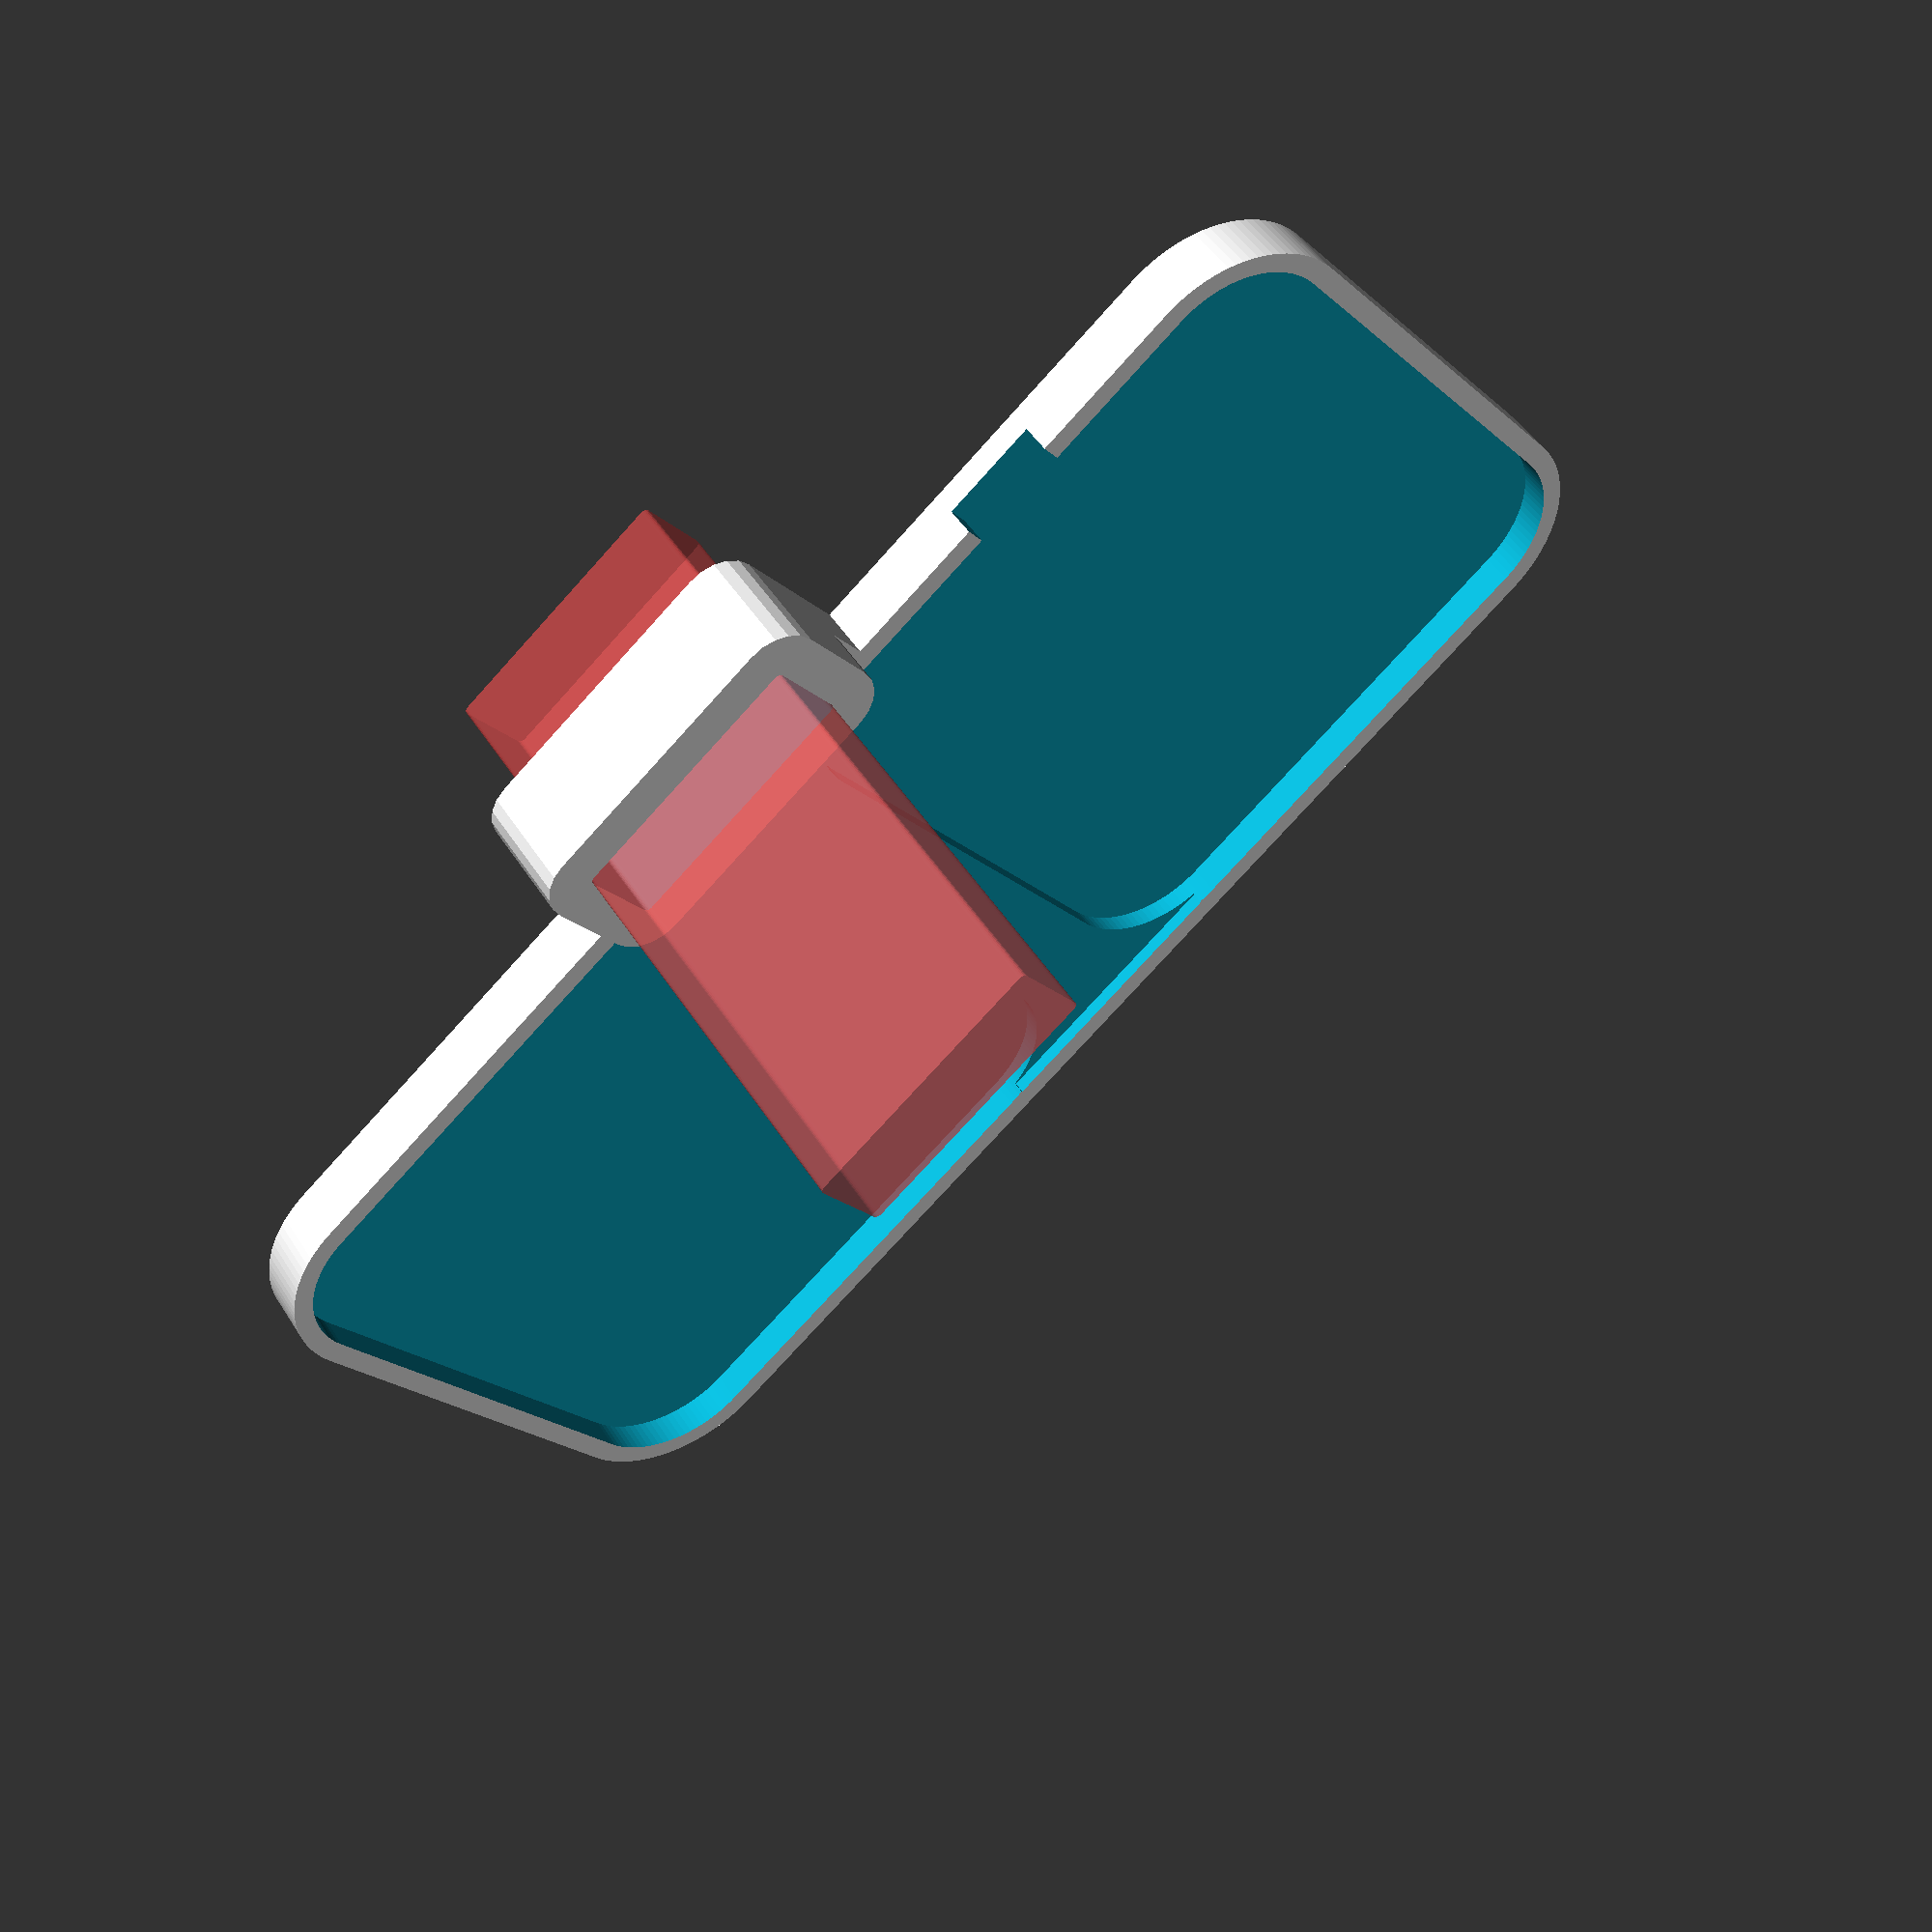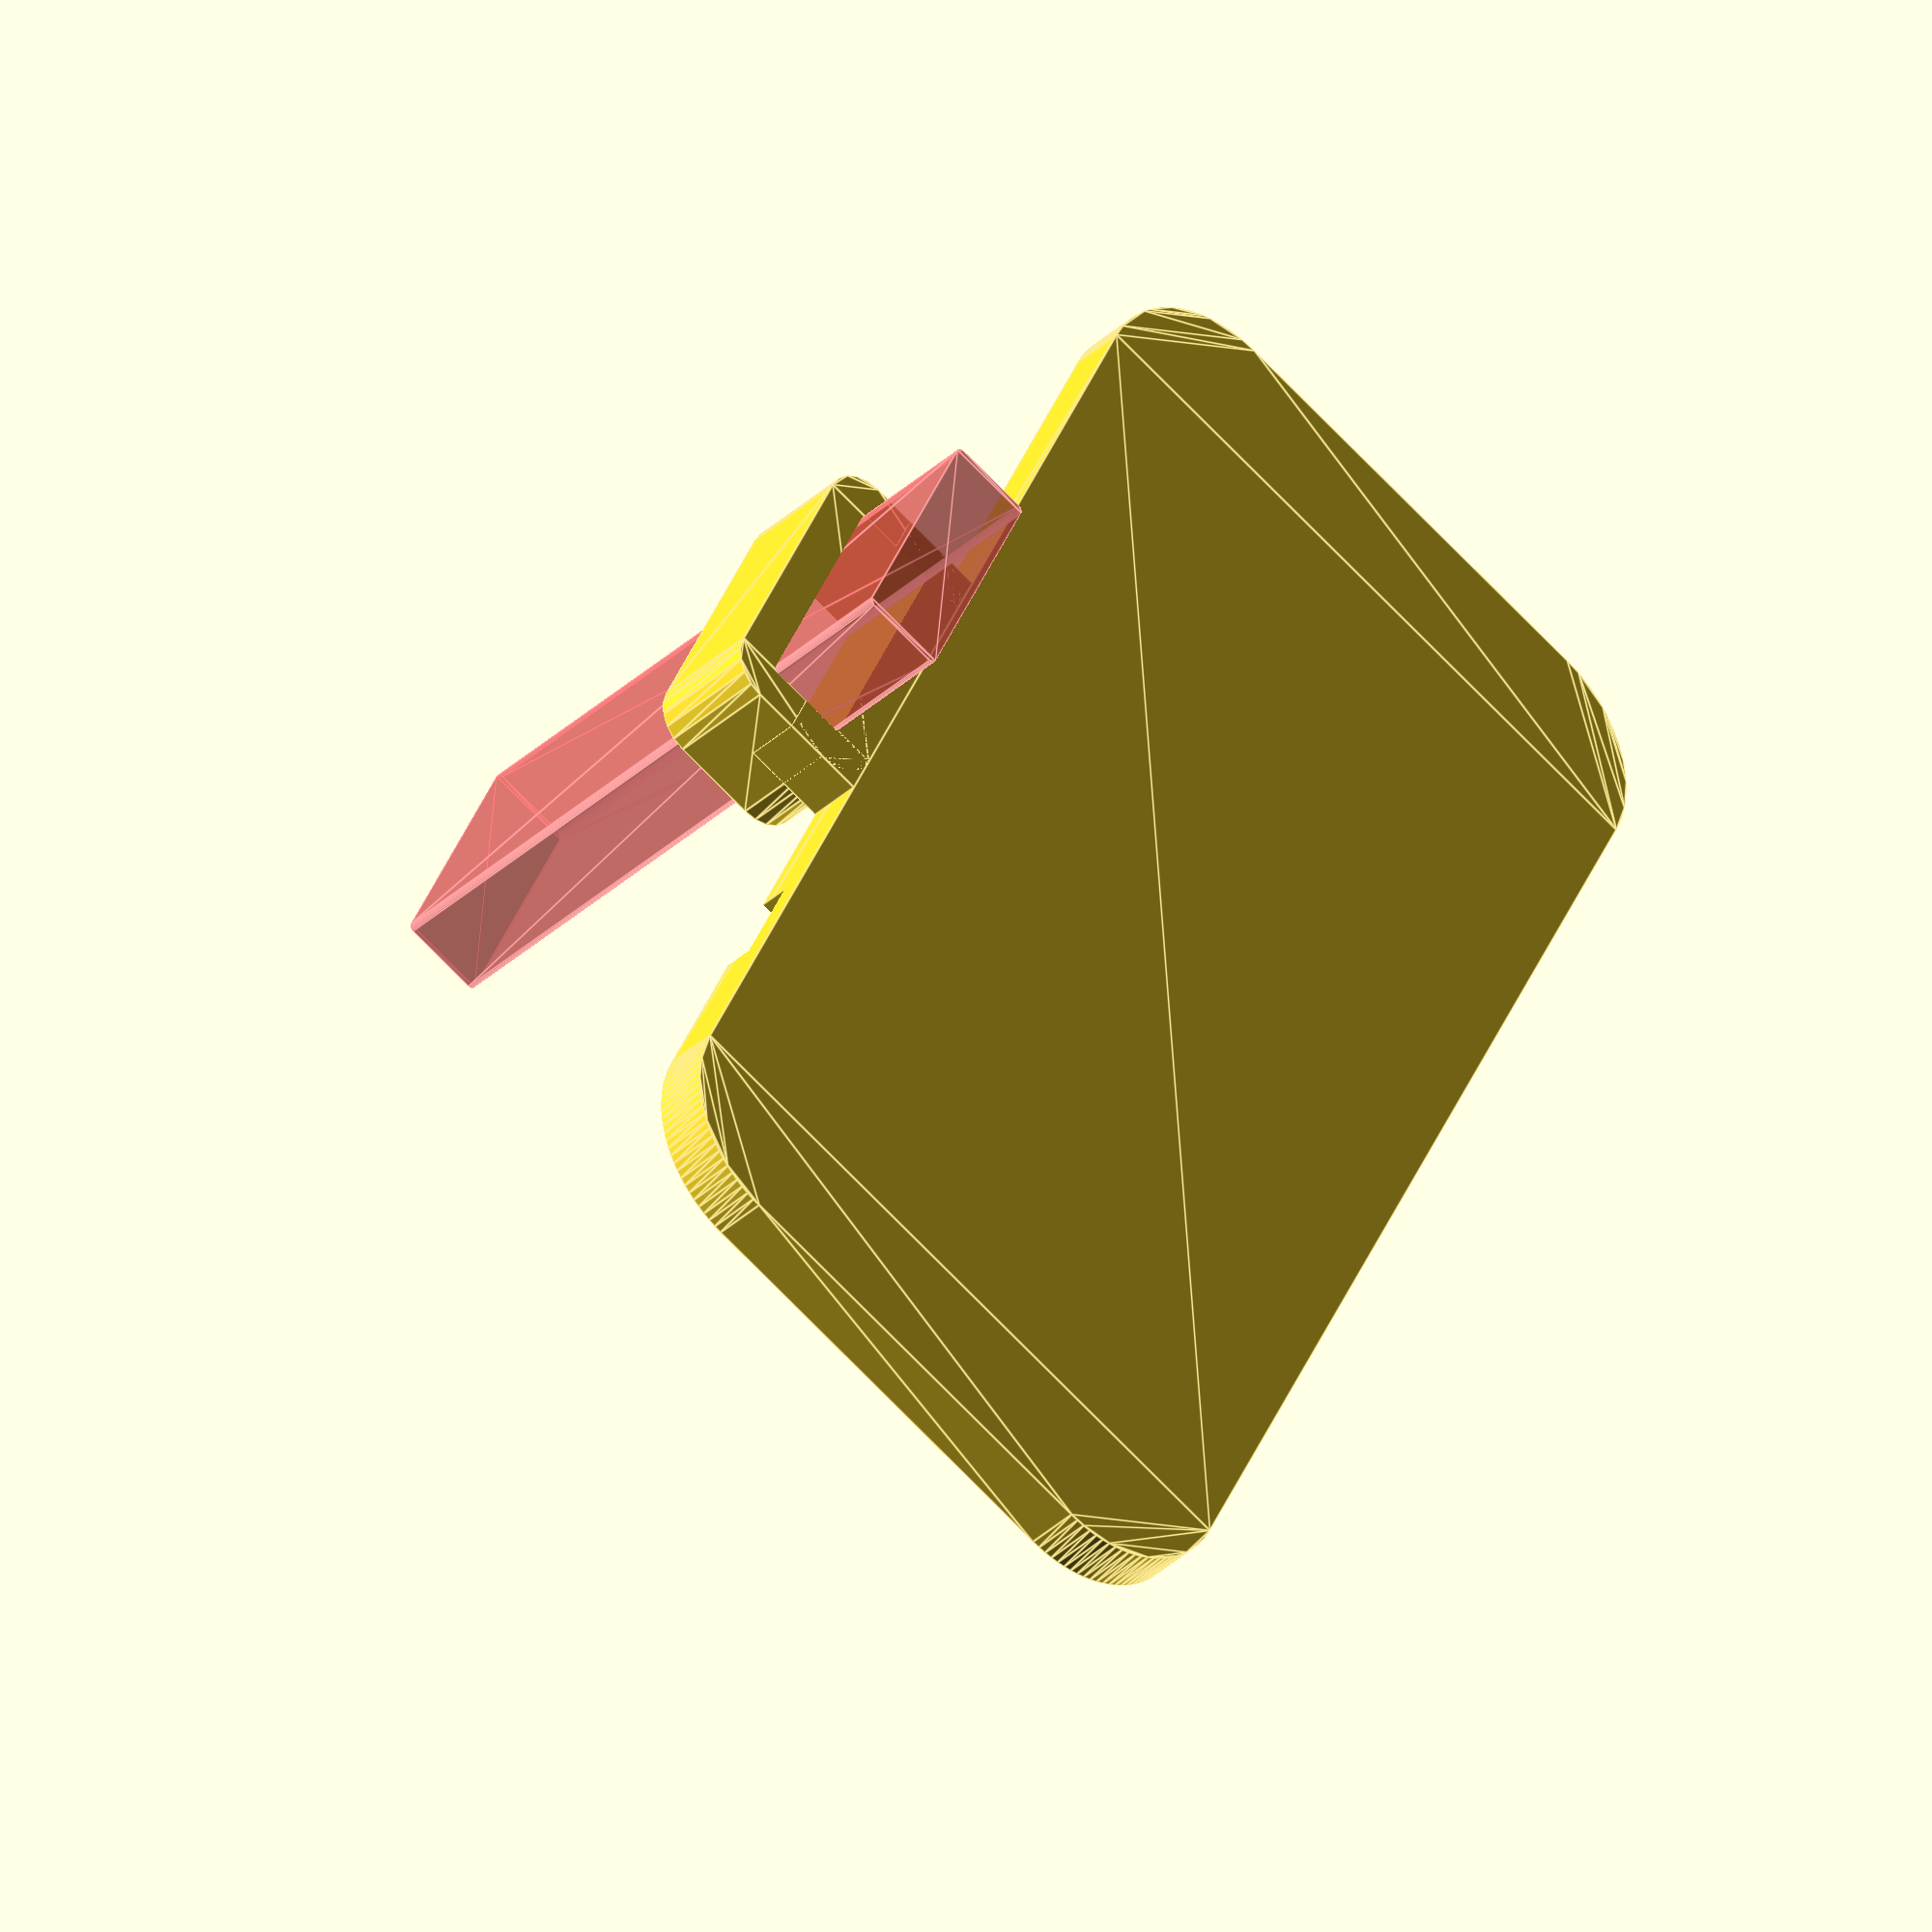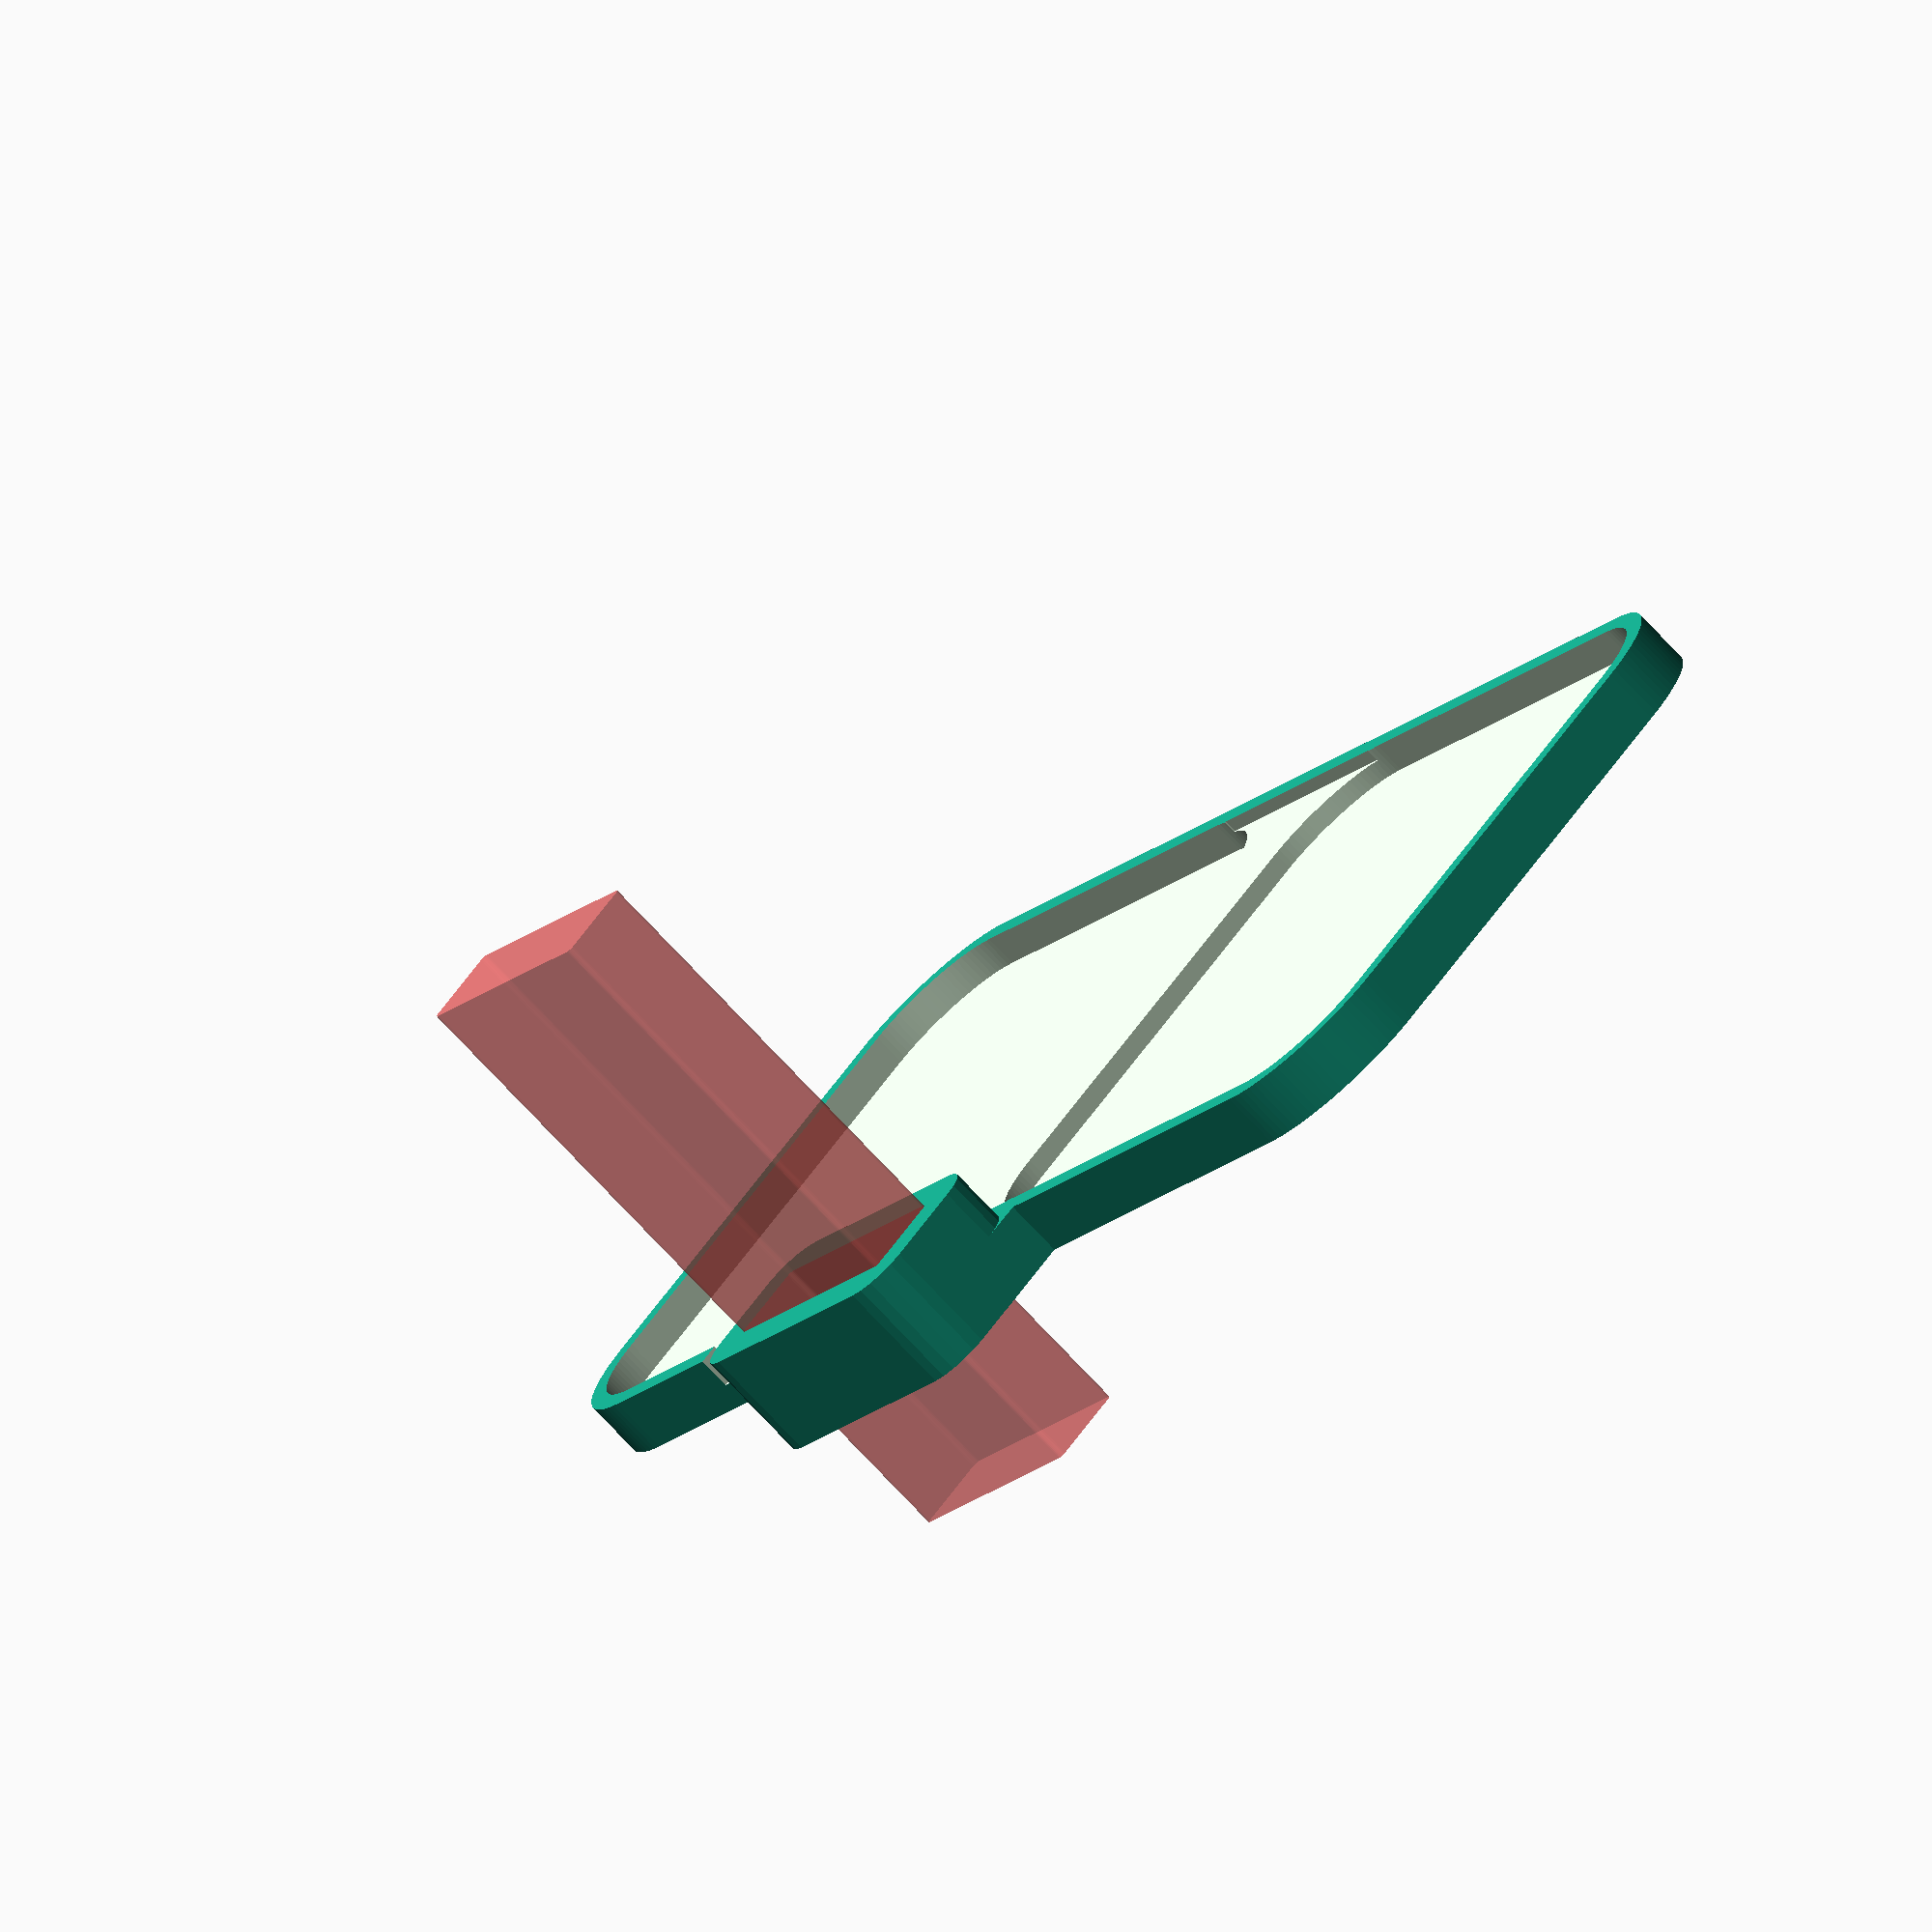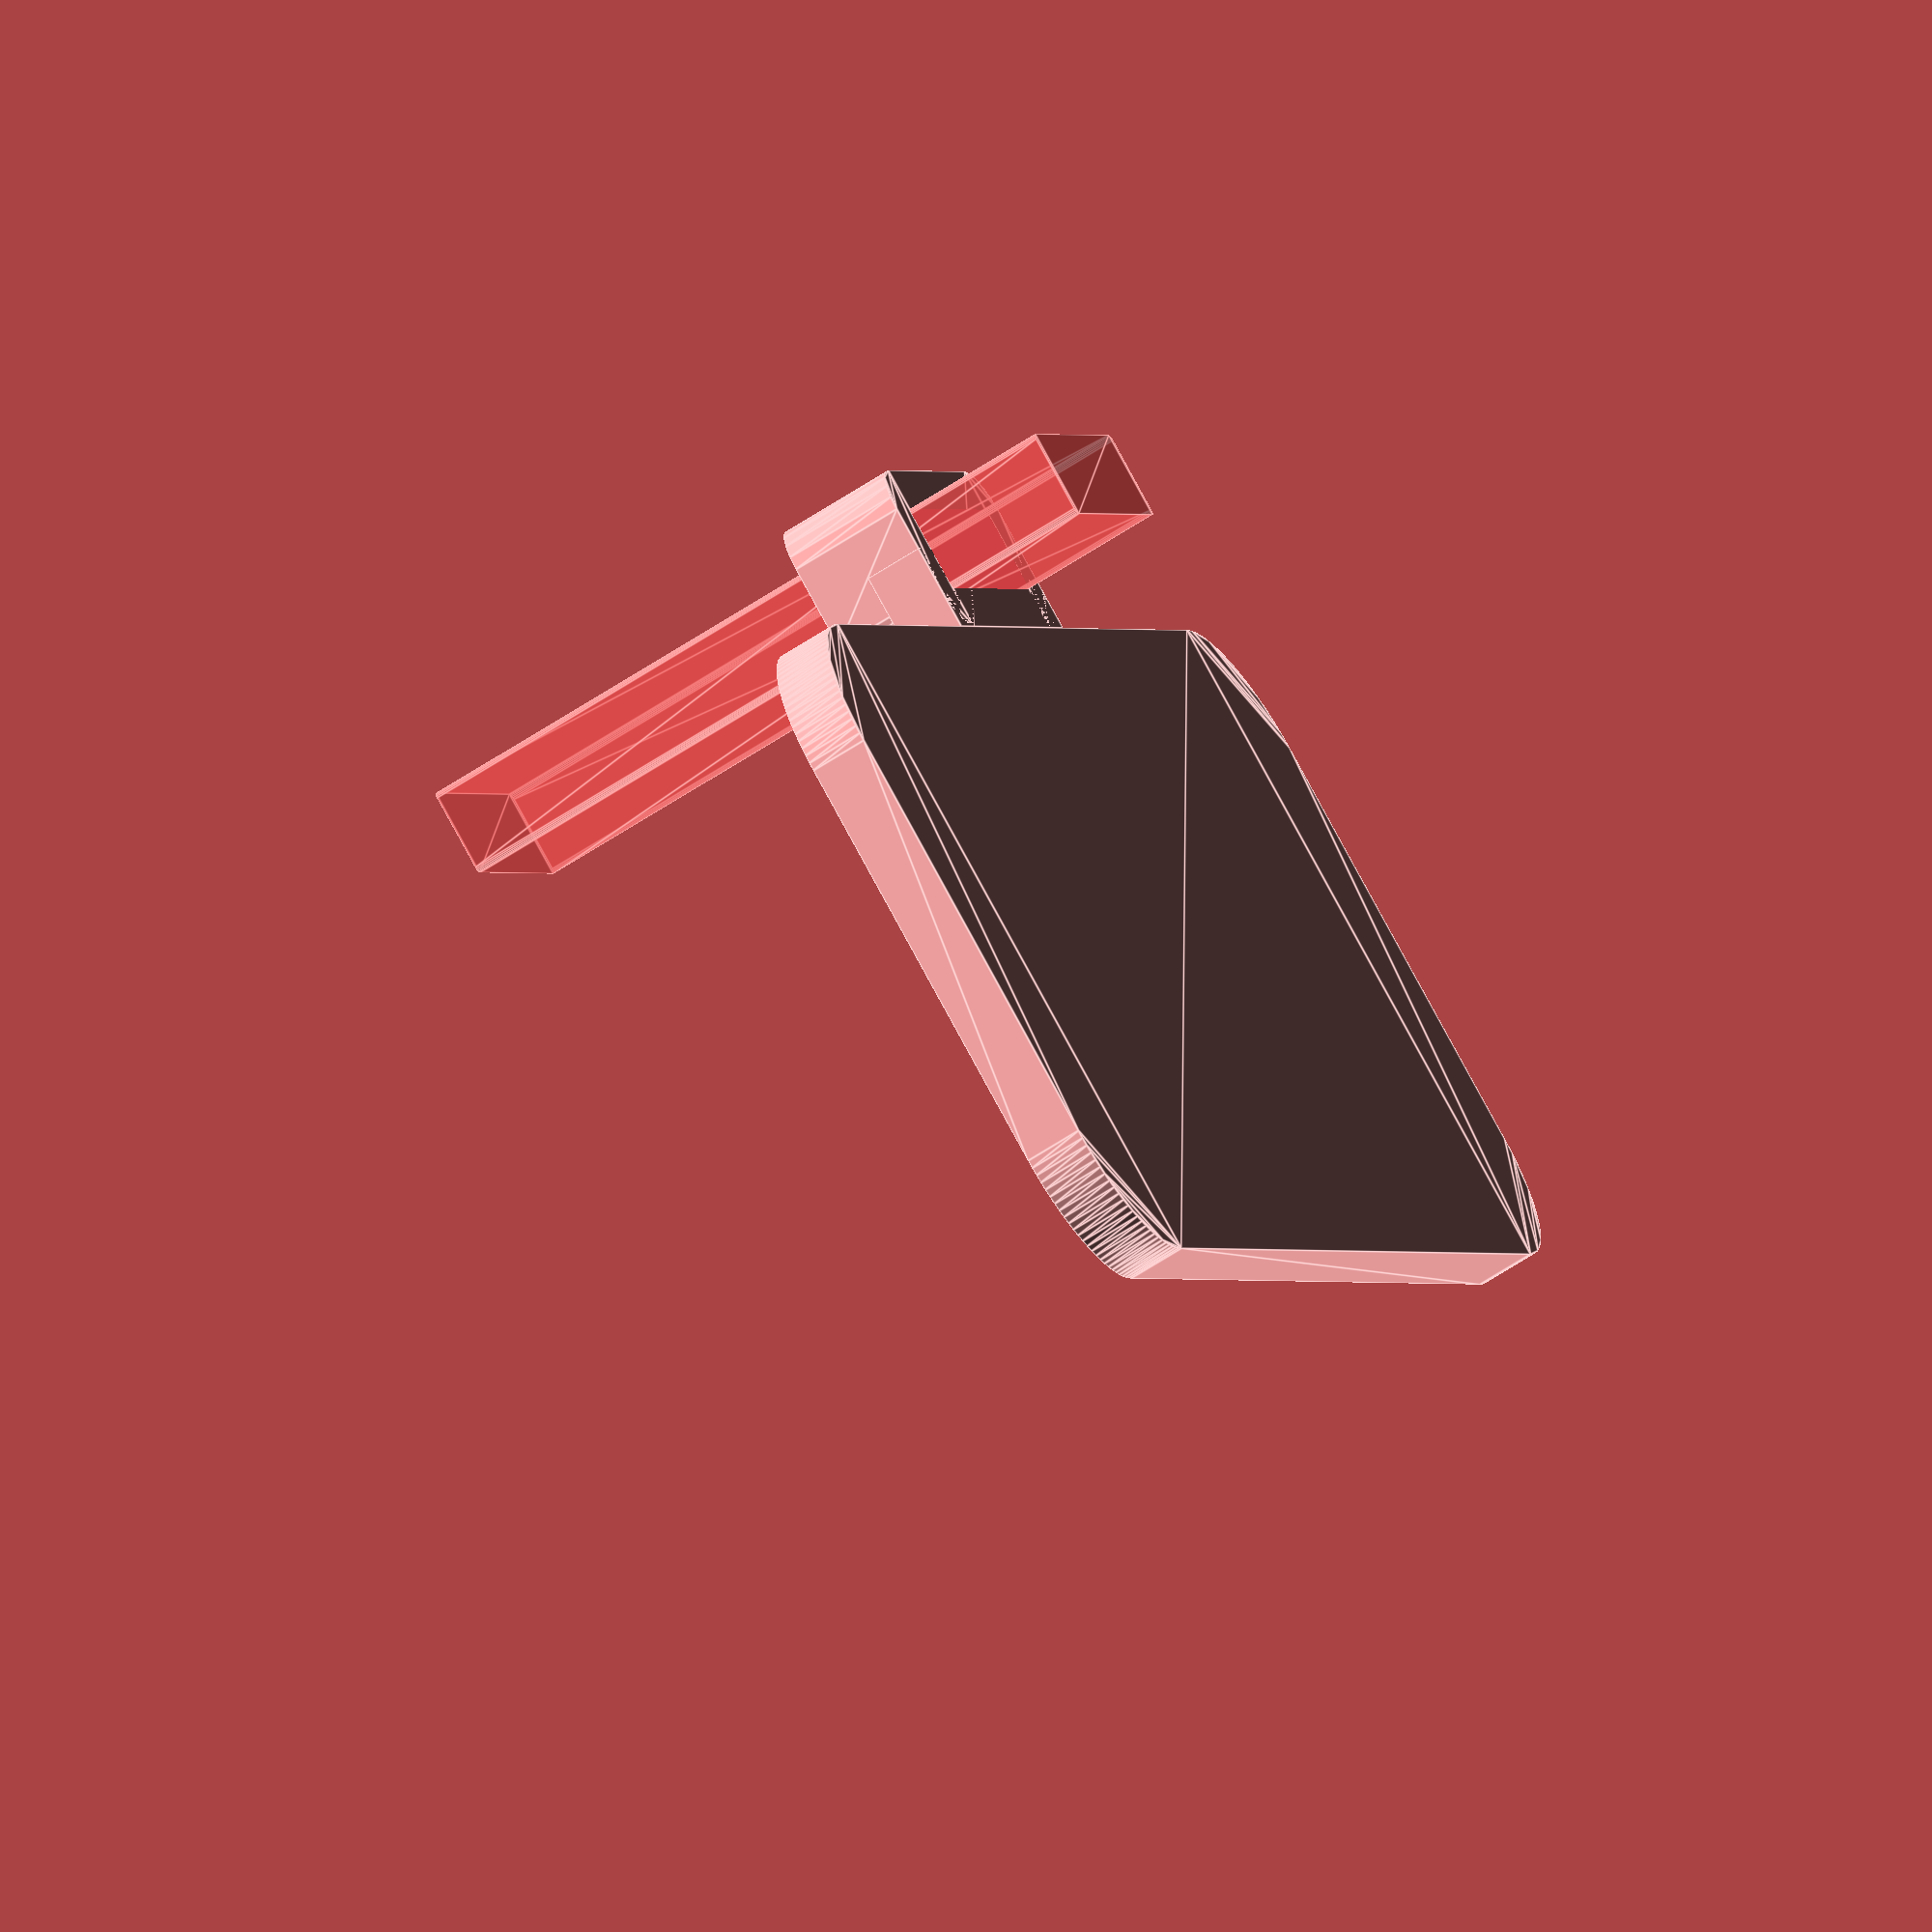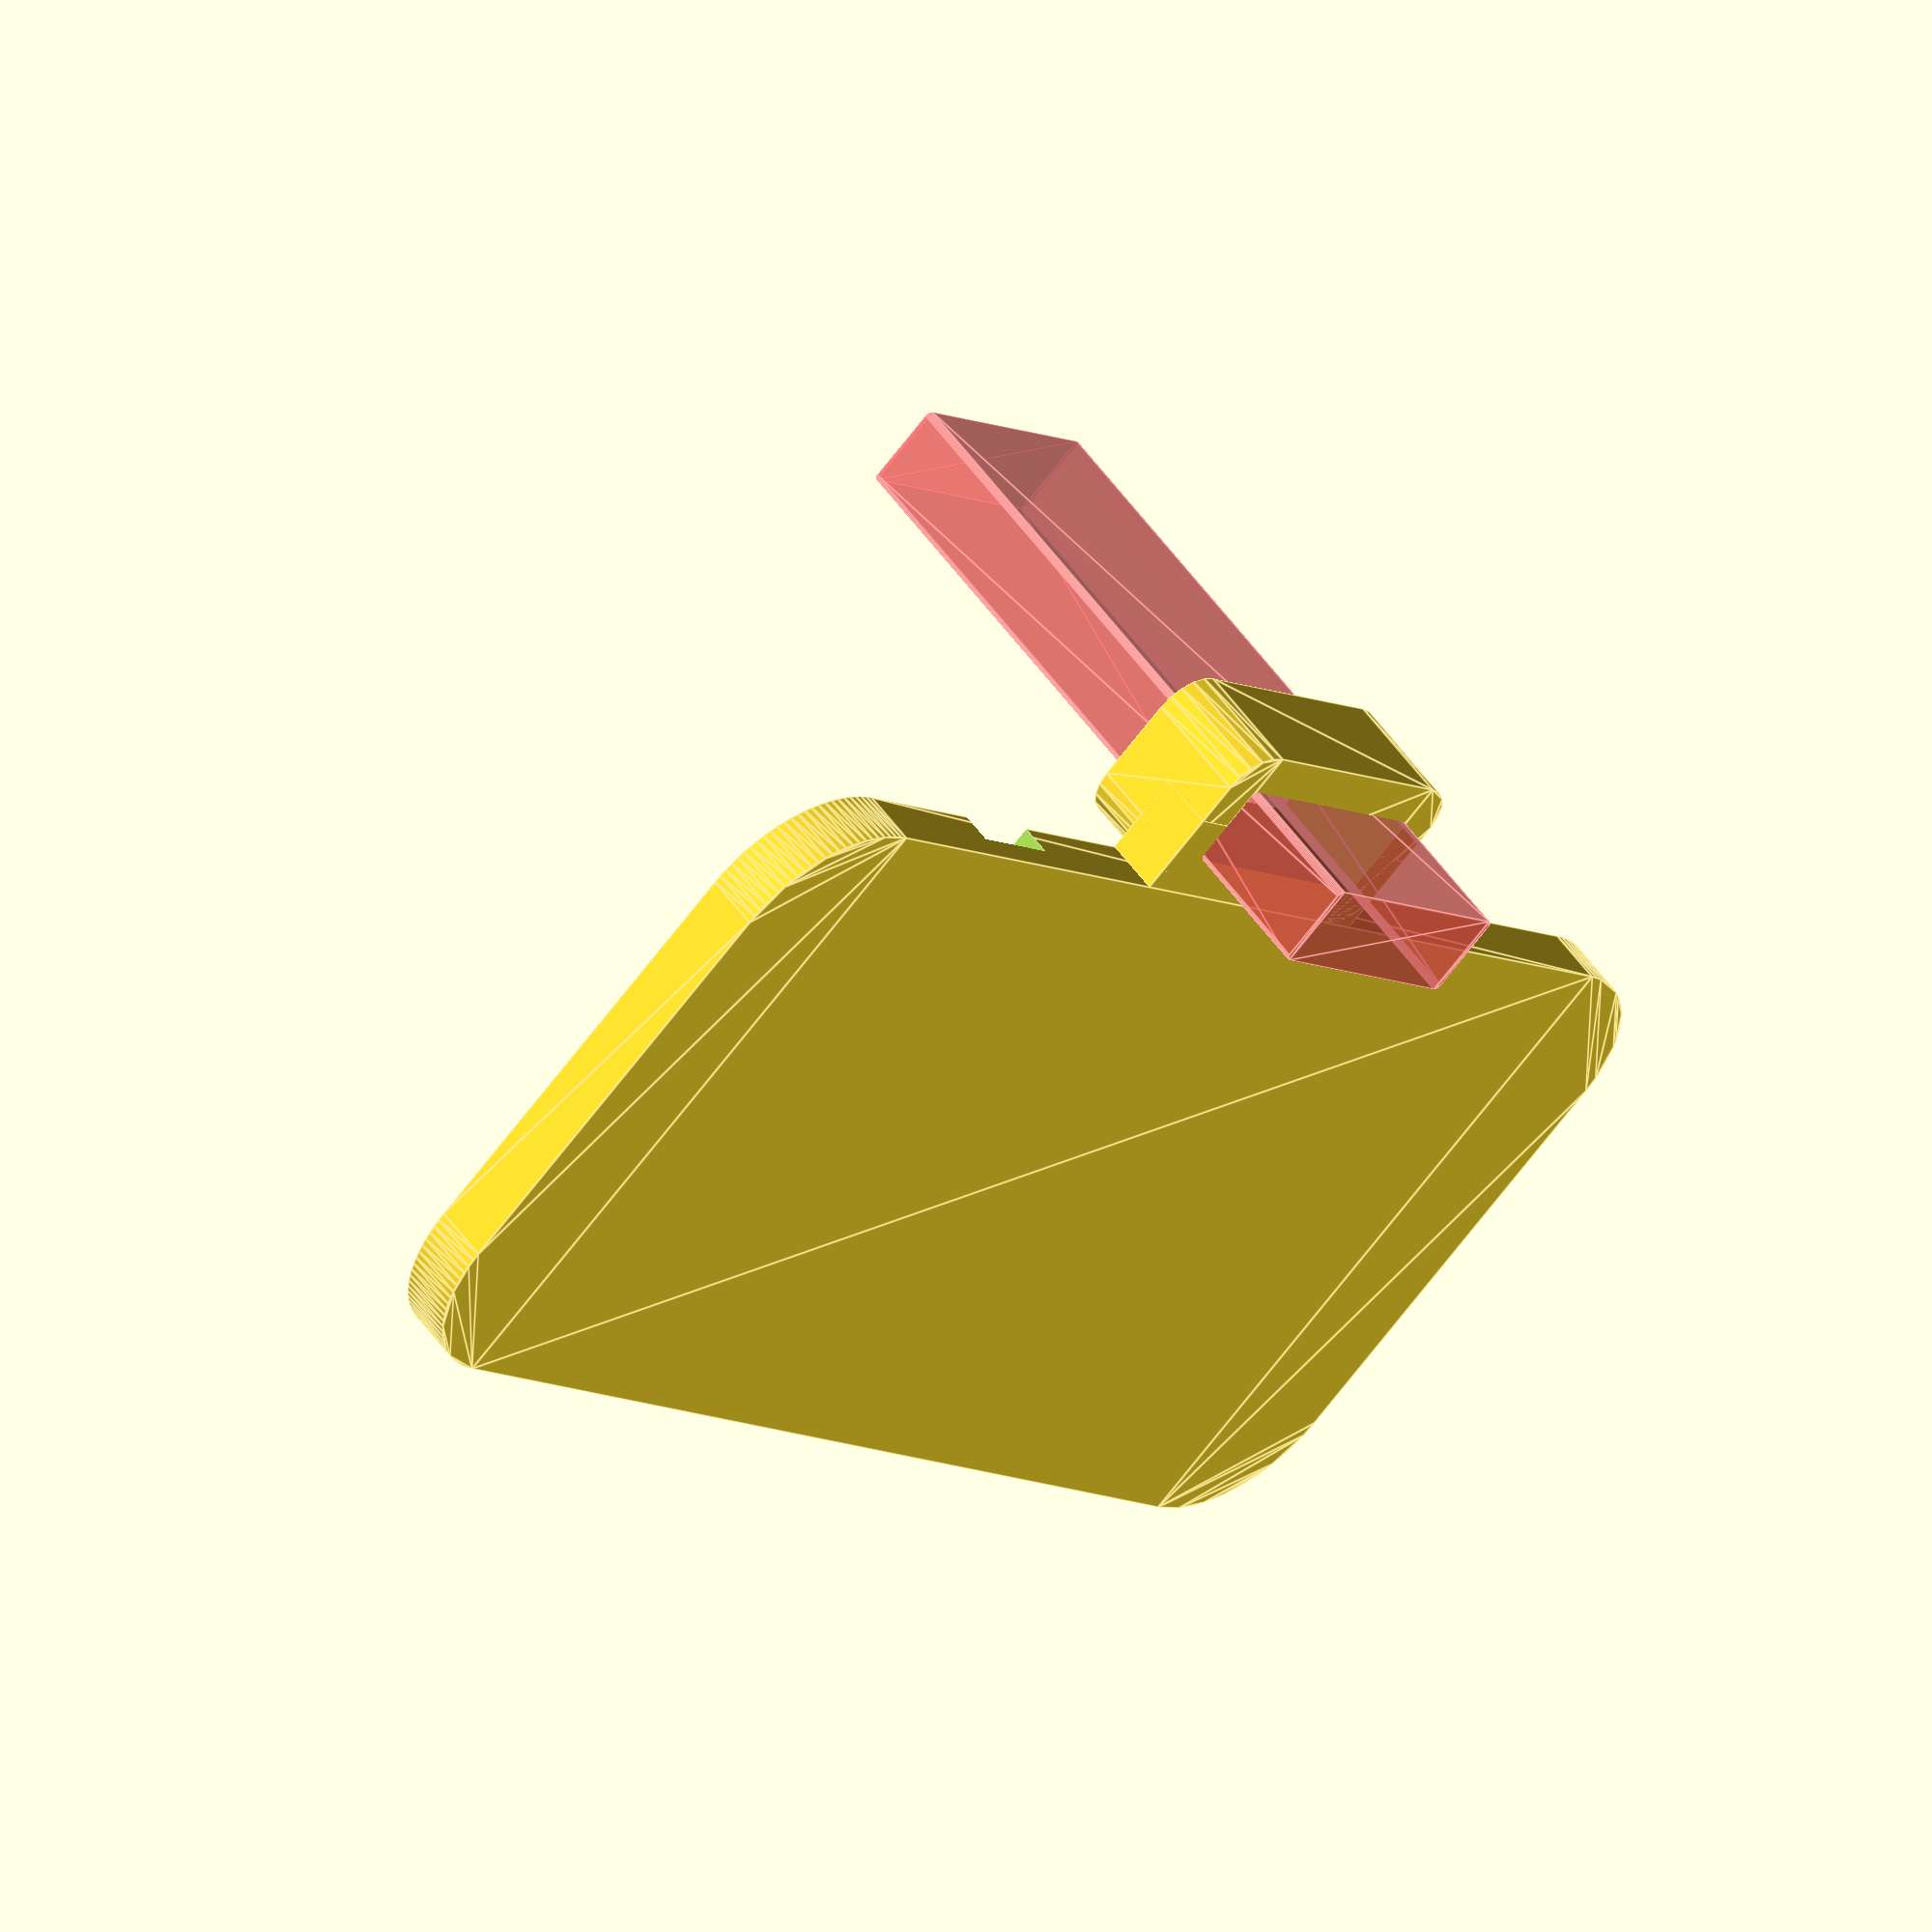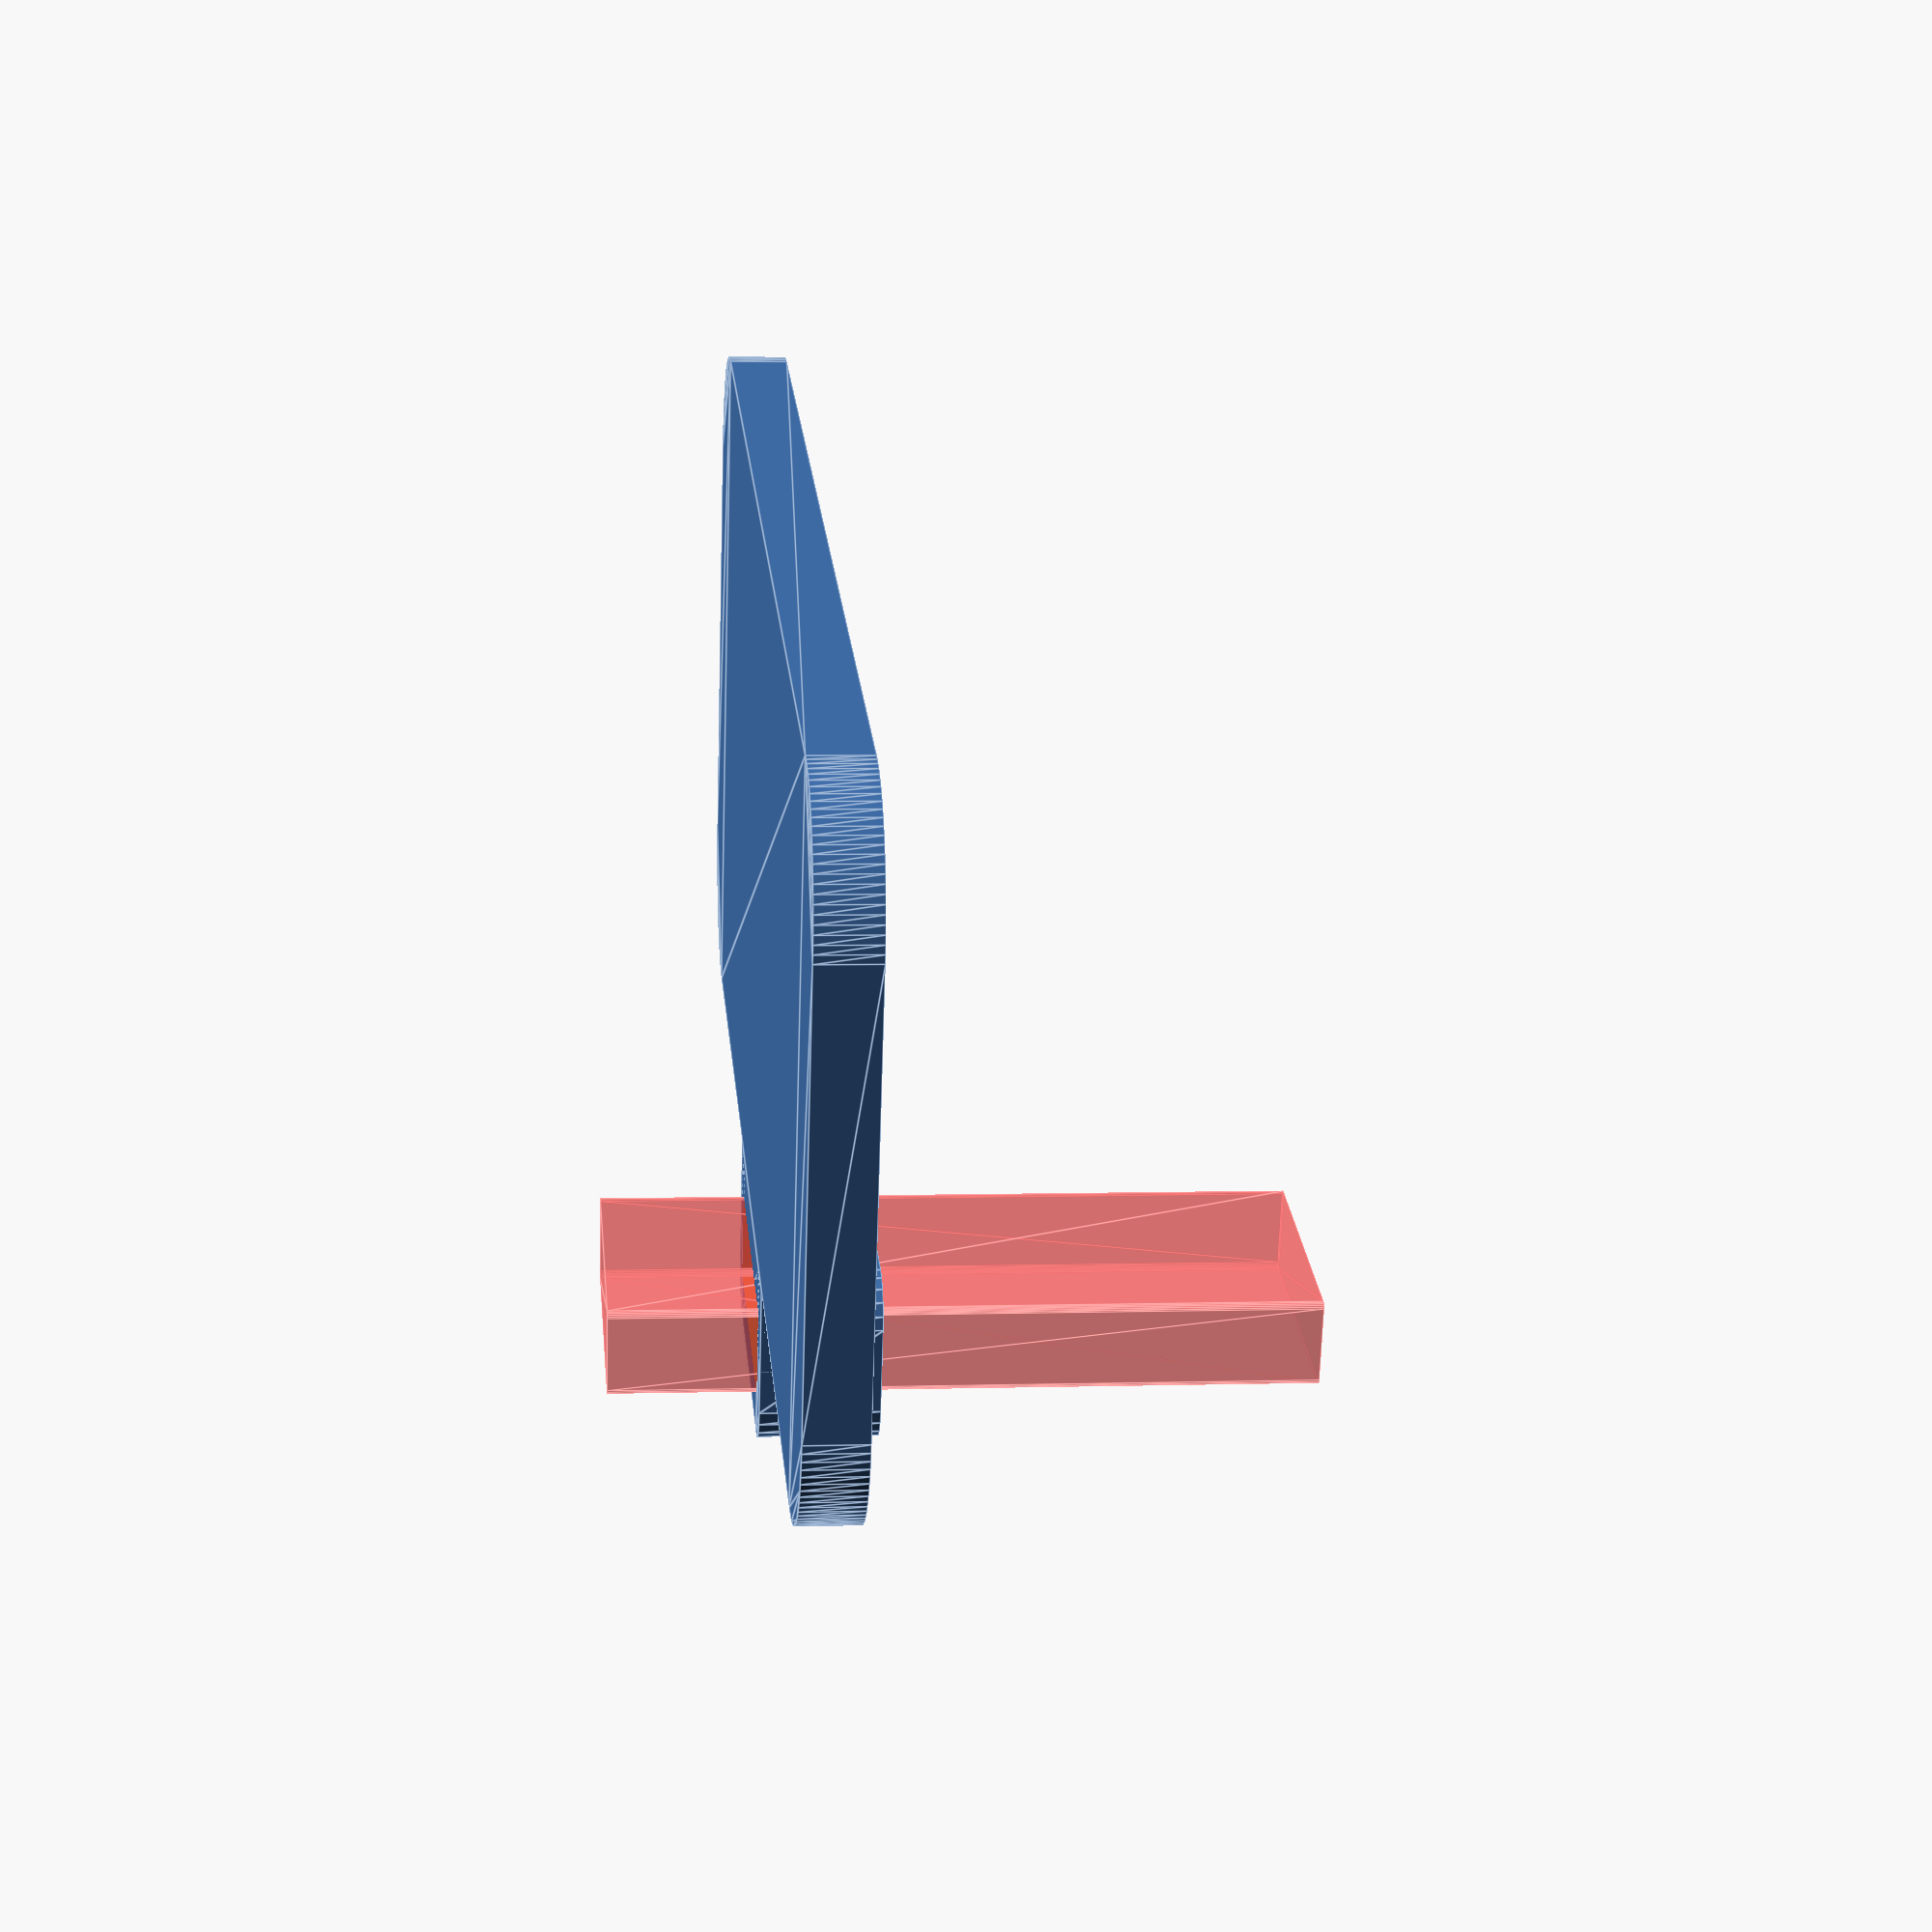
<openscad>
$fn = 100;
union()
{
  difference()
  {
    translate(v = [0, 0, -3.375])
    {
      linear_extrude(height = 6.75, center = false, convexity = undef, twist = undef, slices = undef, scale = 1, $fn = 20)
      {
        translate(v = [-83.5, -40])
        {
          hull()
          {
            translate(v = [15, 15])
            {
              circle(r = 15, $fn = 100);
            }
            translate(v = [152, 15])
            {
              circle(r = 15, $fn = 100);
            }
            translate(v = [152, 65])
            {
              circle(r = 15, $fn = 100);
            }
            translate(v = [15, 65])
            {
              circle(r = 15, $fn = 100);
            }
          }
        }
      }
    }
    translate(v = [0, 0, 3.375])
    {
      union()
      {
        translate(v = [43.5, 0, 0])
        {
          translate(v = [0, 0, -3.75])
          {
            linear_extrude(height = 7.5, center = false, convexity = undef, twist = undef, slices = undef, scale = 1, $fn = 20)
            {
              translate(v = [-37.5, -37.5])
              {
                hull()
                {
                  translate(v = [12, 12])
                  {
                    circle(r = 12, $fn = 100);
                  }
                  translate(v = [63, 12])
                  {
                    circle(r = 12, $fn = 100);
                  }
                  translate(v = [63, 63])
                  {
                    circle(r = 12, $fn = 100);
                  }
                  translate(v = [12, 63])
                  {
                    circle(r = 12, $fn = 100);
                  }
                }
              }
            }
          }
        }
        translate(v = [-43.5, 0, 0])
        {
          translate(v = [0, 0, -3.75])
          {
            linear_extrude(height = 7.5, center = false, convexity = undef, twist = undef, slices = undef, scale = 1, $fn = 20)
            {
              translate(v = [-37.5, -37.5])
              {
                hull()
                {
                  translate(v = [12, 12])
                  {
                    circle(r = 12, $fn = 100);
                  }
                  translate(v = [63, 12])
                  {
                    circle(r = 12, $fn = 100);
                  }
                  translate(v = [63, 63])
                  {
                    circle(r = 12, $fn = 100);
                  }
                  translate(v = [12, 63])
                  {
                    circle(r = 12, $fn = 100);
                  }
                }
              }
            }
          }
        }
        cube(size = [32, 75, 3], center = true);
        translate(v = [0, 37.5, 0])
        {
          translate(v = [43.5, 0, 0])
          {
            cube(size = [12, 5.03, 7.5], center = true);
          }
        }
      }
    }
  }
  difference()
  {
    translate(v = [0, 50, 0])
    {
      union()
      {
        translate(v = [0, 0, -3.375])
        {
          linear_extrude(height = 13.5, center = false, convexity = undef, twist = undef, slices = undef, scale = 1, $fn = 20)
          {
            translate(v = [-20, -10])
            {
              hull()
              {
                translate(v = [5, 5])
                {
                  circle(r = 5);
                }
                translate(v = [35, 5])
                {
                  circle(r = 5);
                }
                translate(v = [35, 15])
                {
                  circle(r = 5);
                }
                translate(v = [5, 15])
                {
                  circle(r = 5);
                }
              }
            }
          }
        }
        translate(v = [0, -5, 0])
        {
          cube(size = [40, 10, 6.75], center = true);
        }
      }
    }
    translate(v = [0, 50, 0])
    {
      translate(v = [0, 0, -20])
      {
        rotate(a = 180, v = [0, 0, 1])
        {
          #union()
          {
            linear_extrude(height = 80, center = false, convexity = undef, twist = undef, slices = undef, scale = 1, $fn = 20)
            {
              translate(v = [-15.1, -5.1])
              {
                hull()
                {
                  translate(v = [0.6375, 0.6375])
                  {
                    circle(r = 0.6375);
                  }
                  translate(v = [29.5625, 0.6375])
                  {
                    circle(r = 0.6375);
                  }
                  translate(v = [29.5625, 9.5625])
                  {
                    circle(r = 0.6375);
                  }
                  translate(v = [0.6375, 9.5625])
                  {
                    circle(r = 0.6375);
                  }
                }
              }
            }
          }
        }
      }
    }
  }
}

</openscad>
<views>
elev=133.3 azim=140.8 roll=210.3 proj=p view=wireframe
elev=216.1 azim=244.6 roll=39.8 proj=o view=edges
elev=254.2 azim=47.2 roll=136.9 proj=o view=wireframe
elev=64.0 azim=59.3 roll=123.7 proj=o view=edges
elev=125.6 azim=132.7 roll=34.9 proj=o view=edges
elev=356.4 azim=161.0 roll=264.2 proj=p view=edges
</views>
